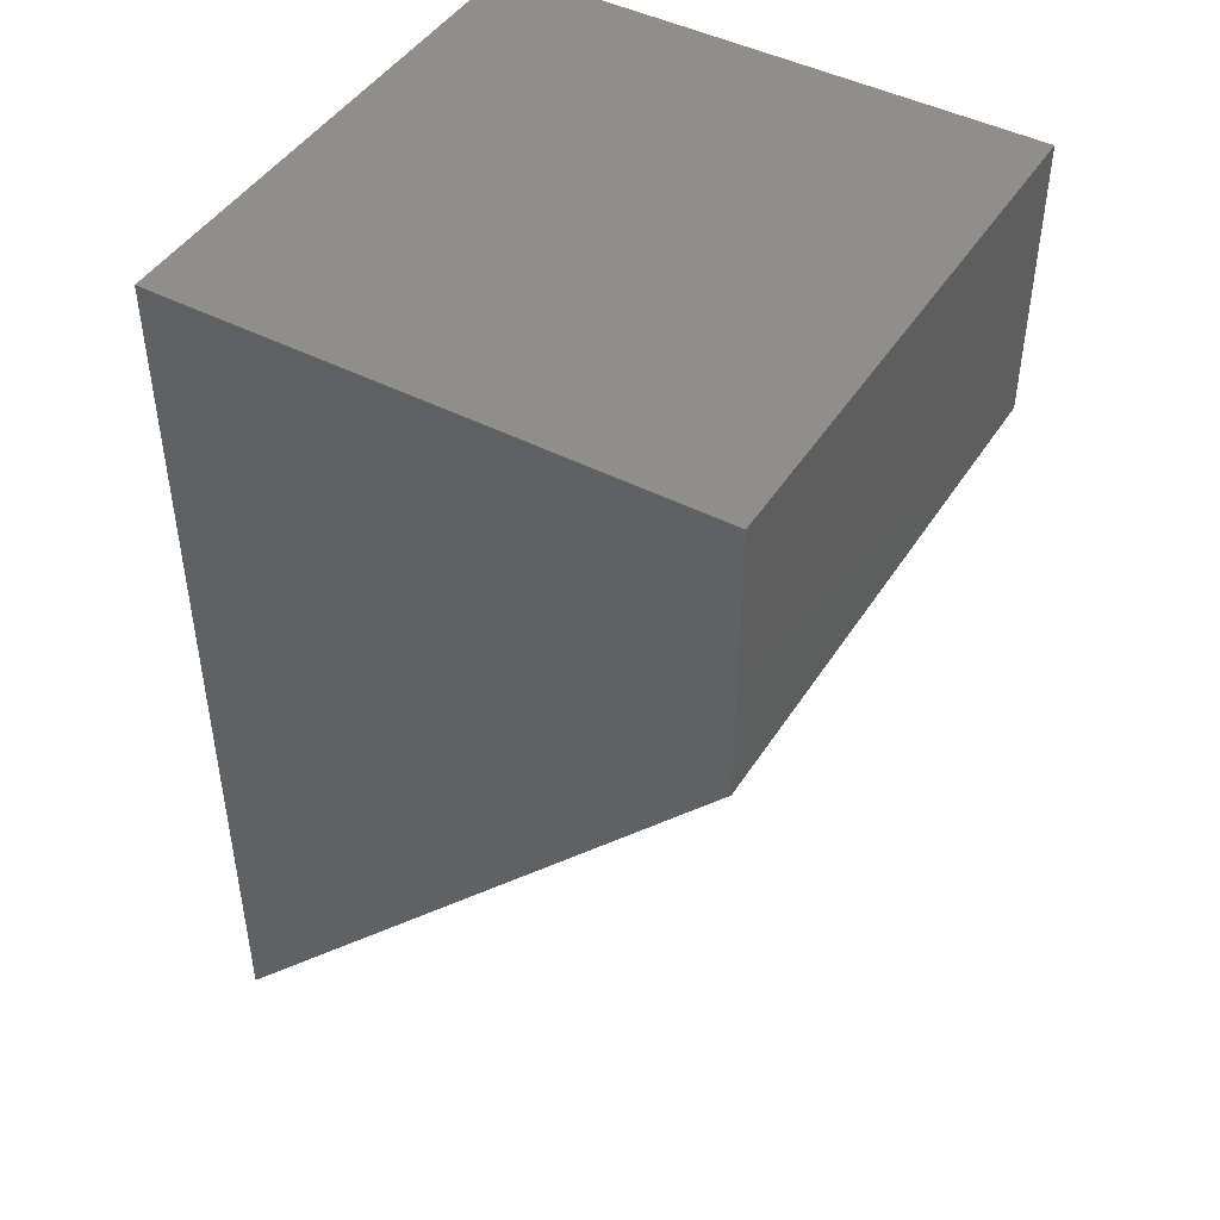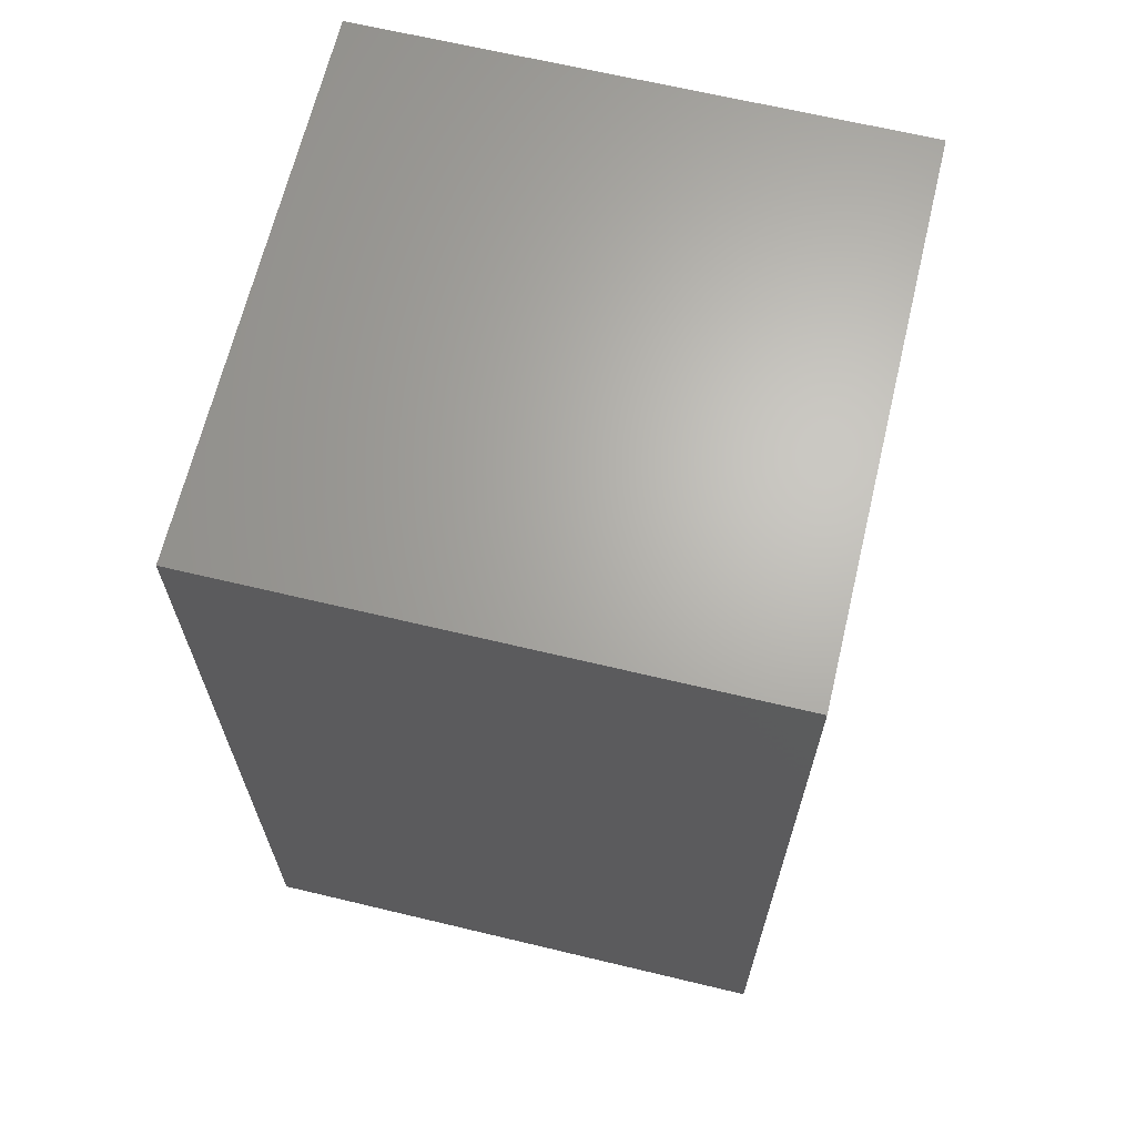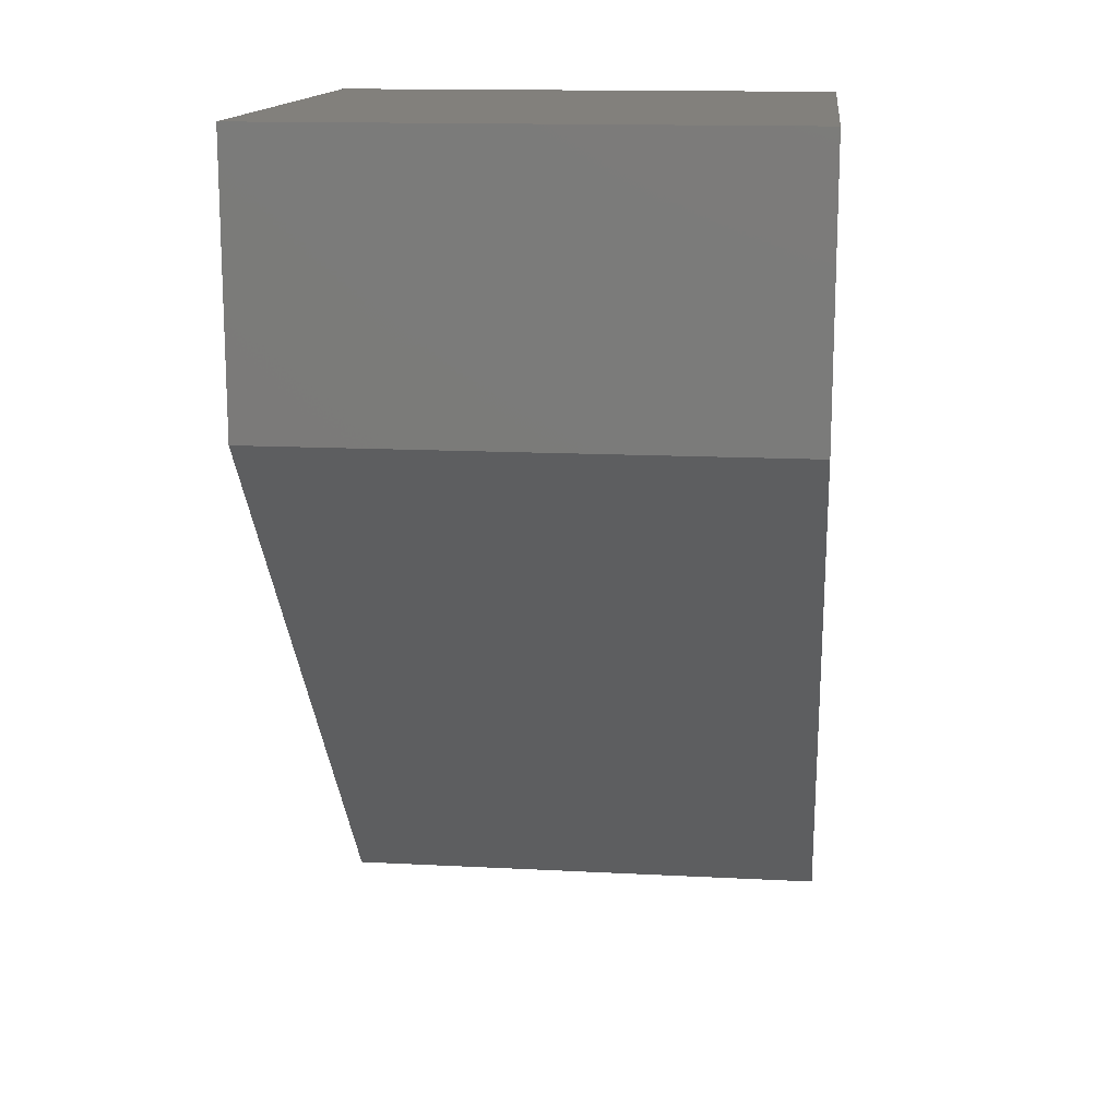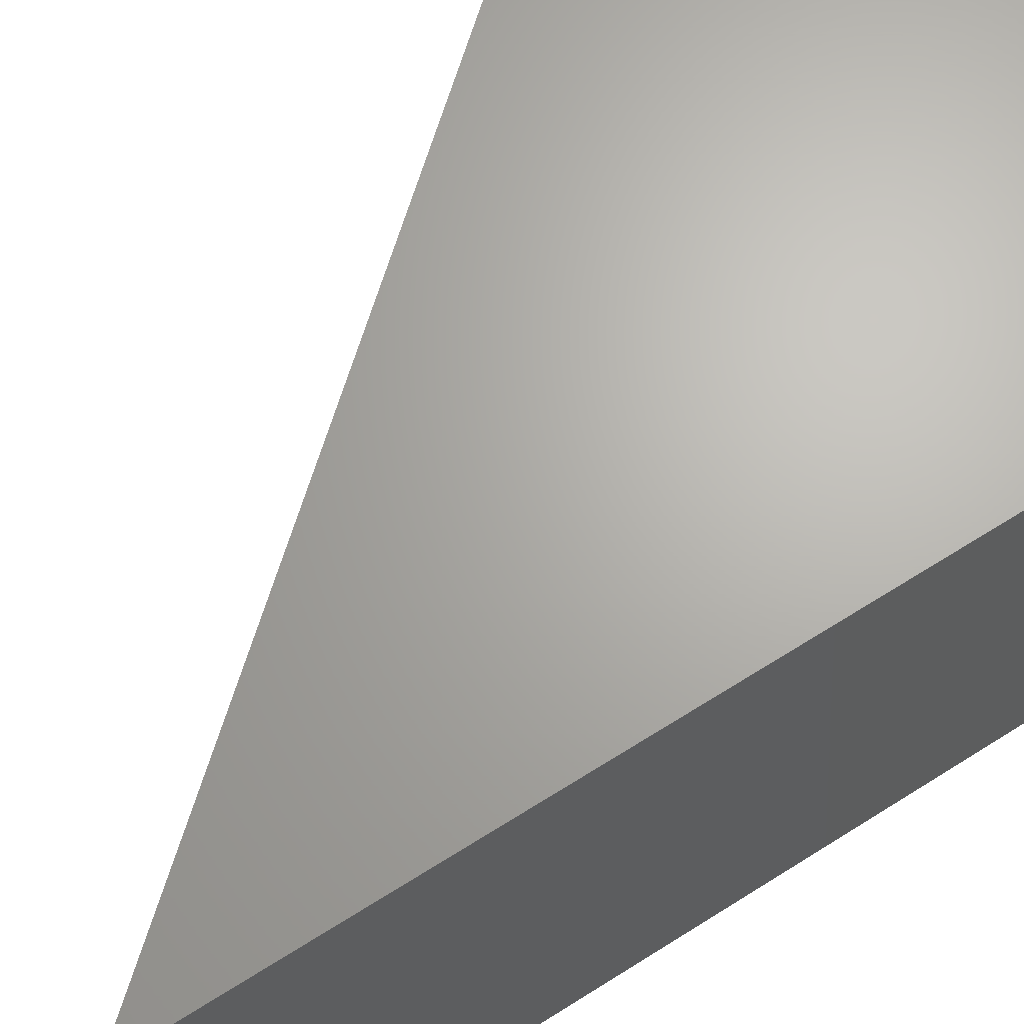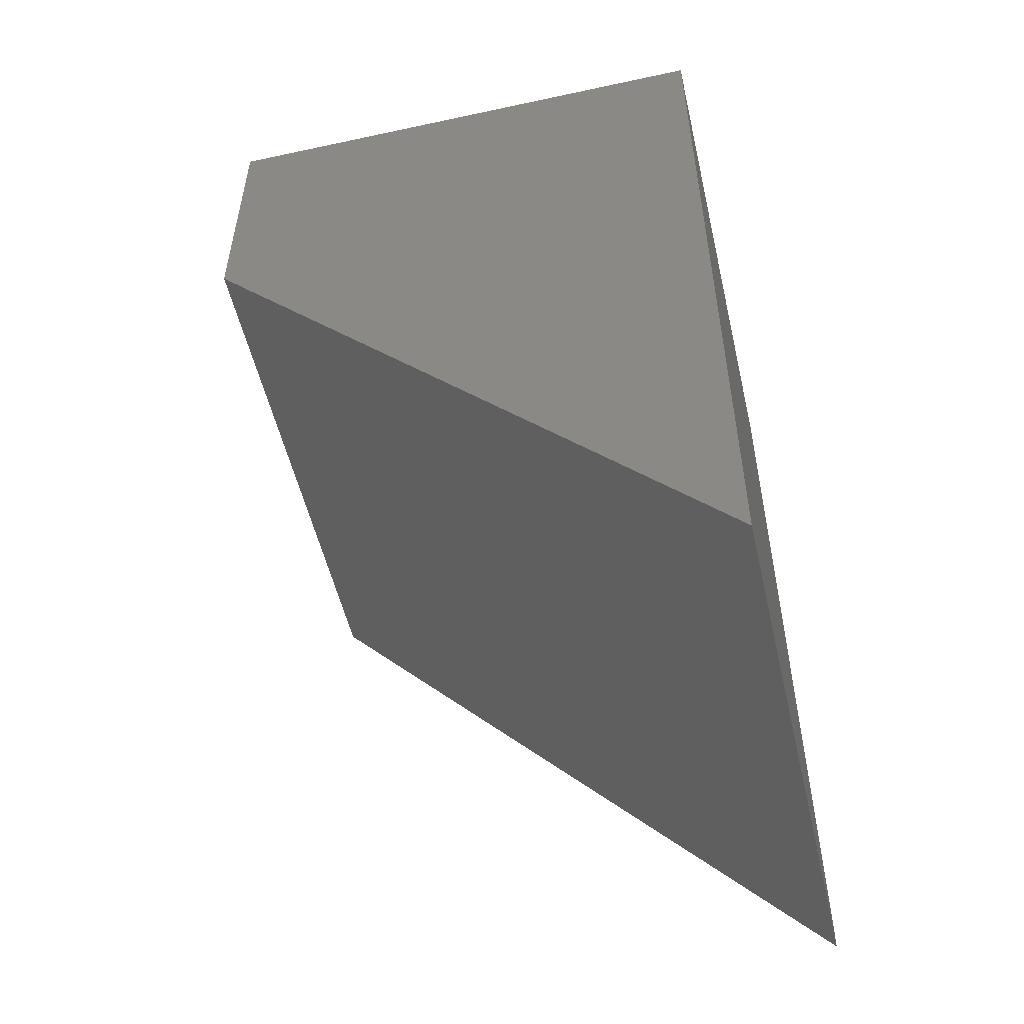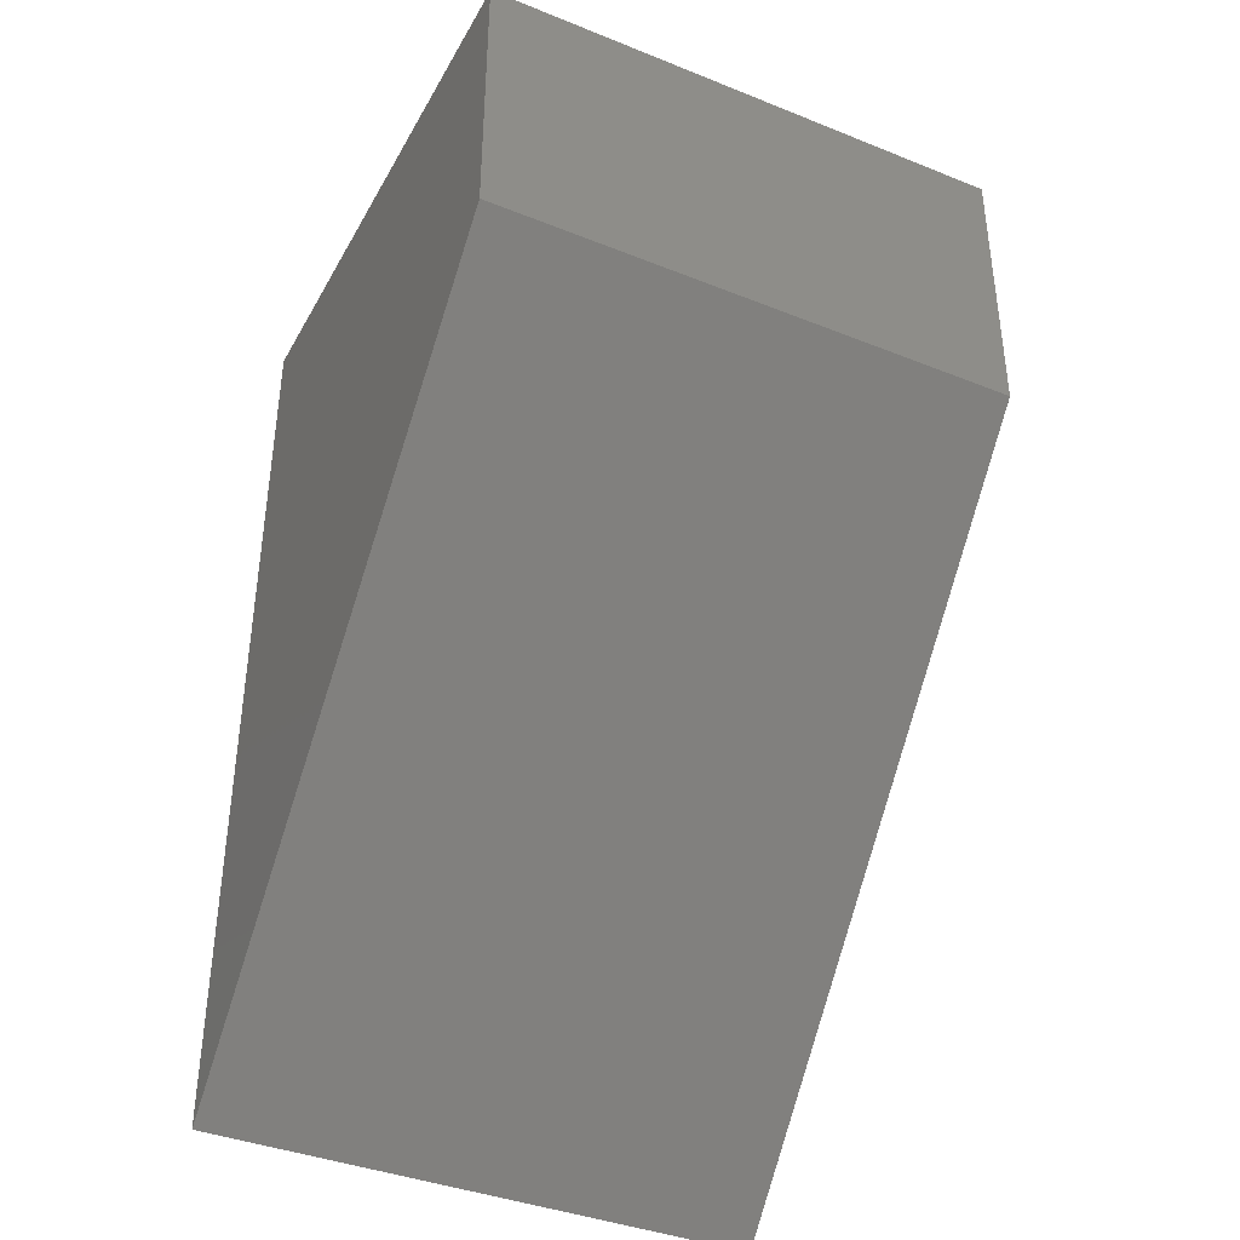
<metadata>
{"format":"stl","ext":"stl","renderer":"f3d","projection":"perspective","resolution":1024,"background":"white","views":[{"elev":45.5,"azim":30.7,"up":"+Z"},{"elev":66.1,"azim":-76.5,"up":"+Z"},{"elev":14.8,"azim":96.4,"up":"+Z"},{"elev":66.4,"azim":-122.3,"up":"+Y"},{"elev":-53.5,"azim":-167.0,"up":"+Z"},{"elev":-39.0,"azim":63.4,"up":"+Z"}]}
</metadata>
<code>
# stl→obj: 16 verts, 20 faces
v 0.5466 -0.01587 0.645
v 0.004762 -0.5397 0.01852
v 0.004762 -0.01587 0.01852
v 0.5466 -0.5397 0.645
v 0.004762 -0.5397 0.9328
v 0.004762 -0.01587 0.9328
v 0.5466 -0.01587 0.9328
v 0.5466 -0.5397 0.9328
v 0.004762 0 0.01852
v 0.5466 0 0.645
v 0.004762 0 0.9328
v 0.5466 0 0.9328
v 0.5466 -4.51e-17 0.645
v 0.004762 -4.51e-17 0.01852
v 0.004762 -4.51e-17 0.9328
v 0.5466 -4.51e-17 0.9328
f 1 2 3
f 1 4 2
f 3 5 6
f 3 2 5
f 7 4 1
f 7 8 4
f 1 3 9
f 1 9 10
f 4 5 2
f 8 5 4
f 6 8 7
f 6 5 8
f 3 6 11
f 3 11 9
f 7 1 10
f 7 10 12
f 13 14 15
f 16 13 15
f 6 7 12
f 6 12 11

</code>
